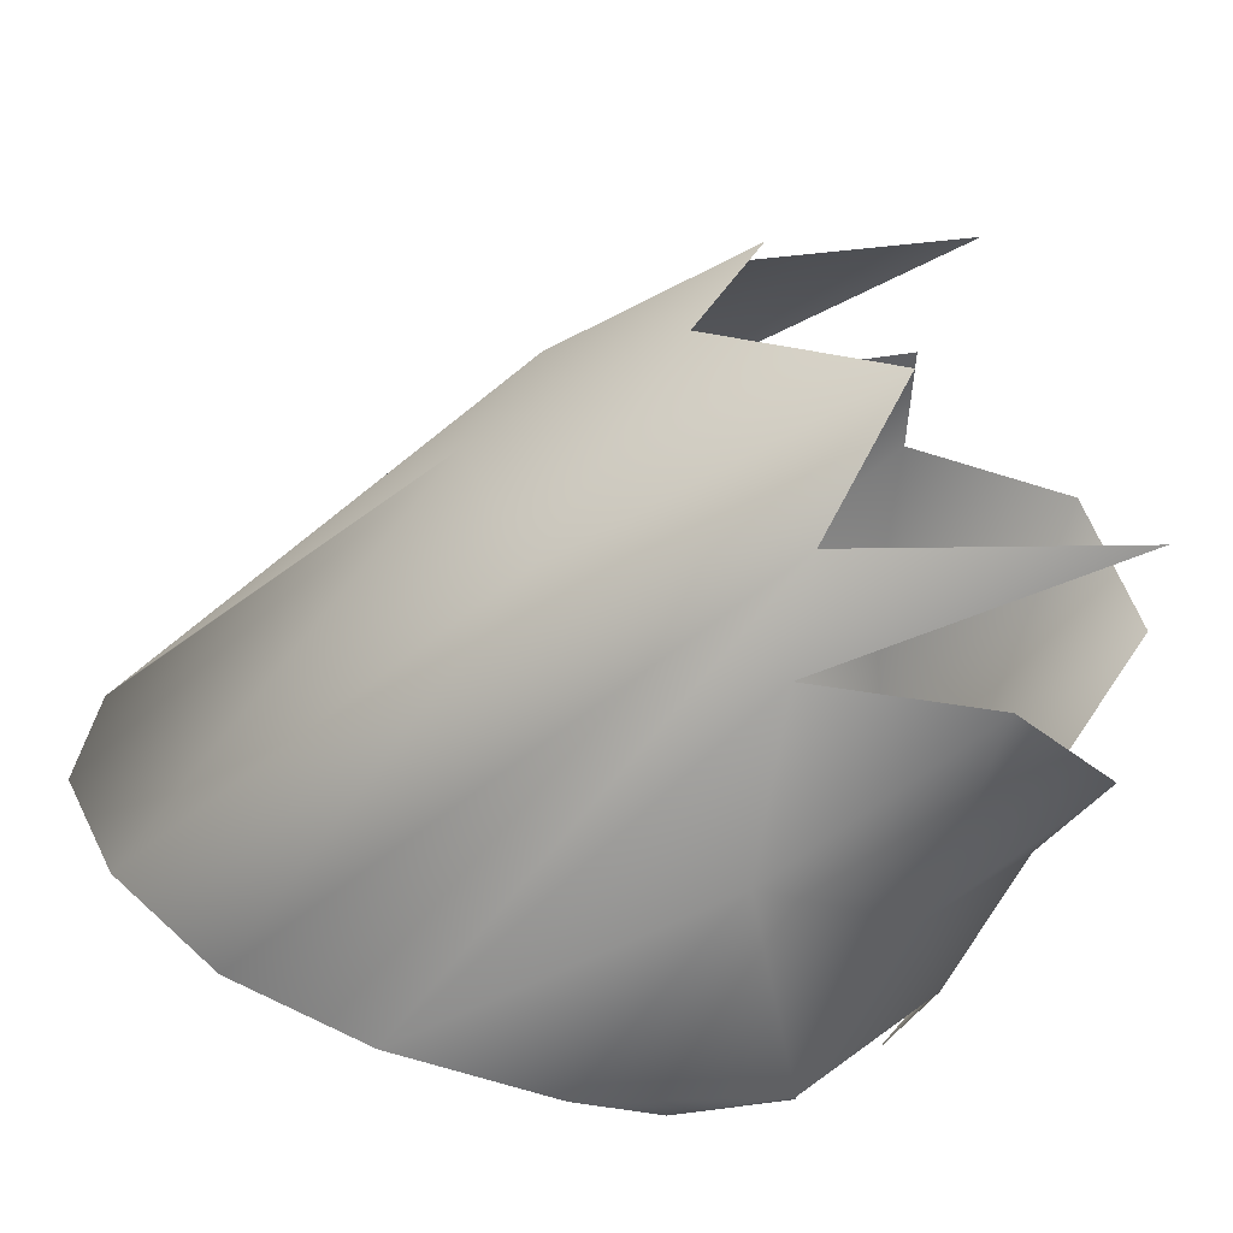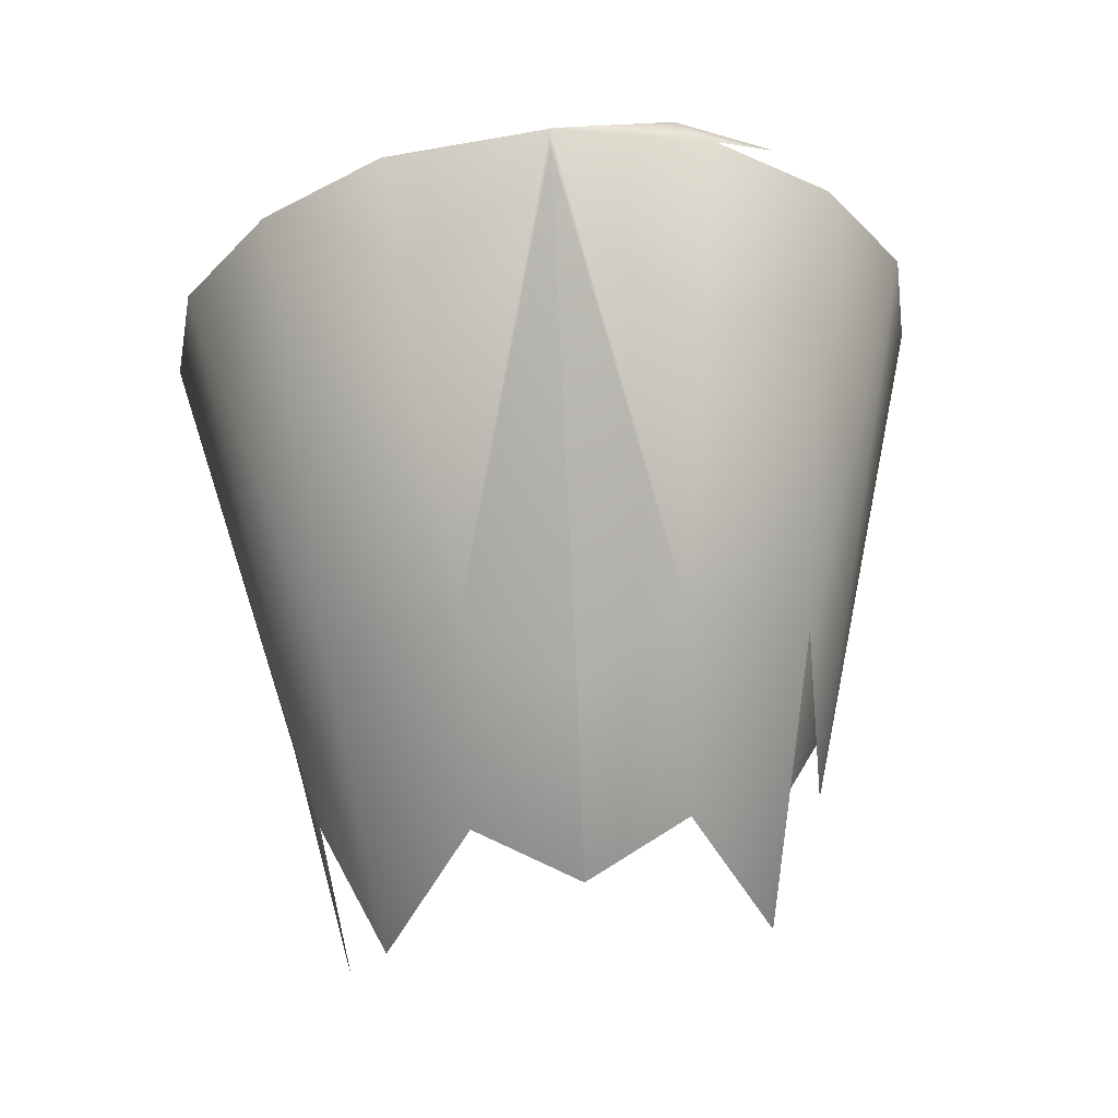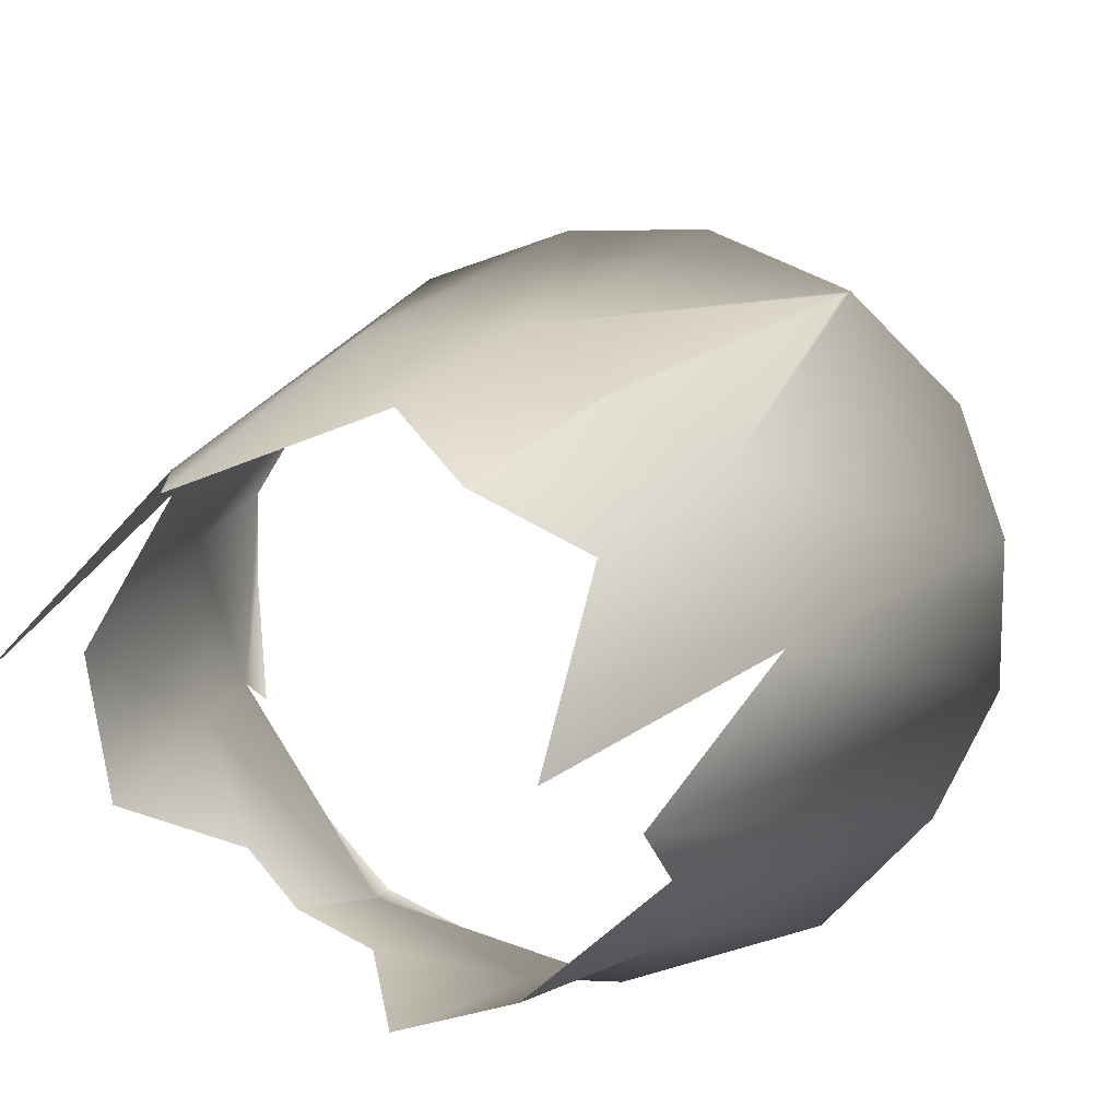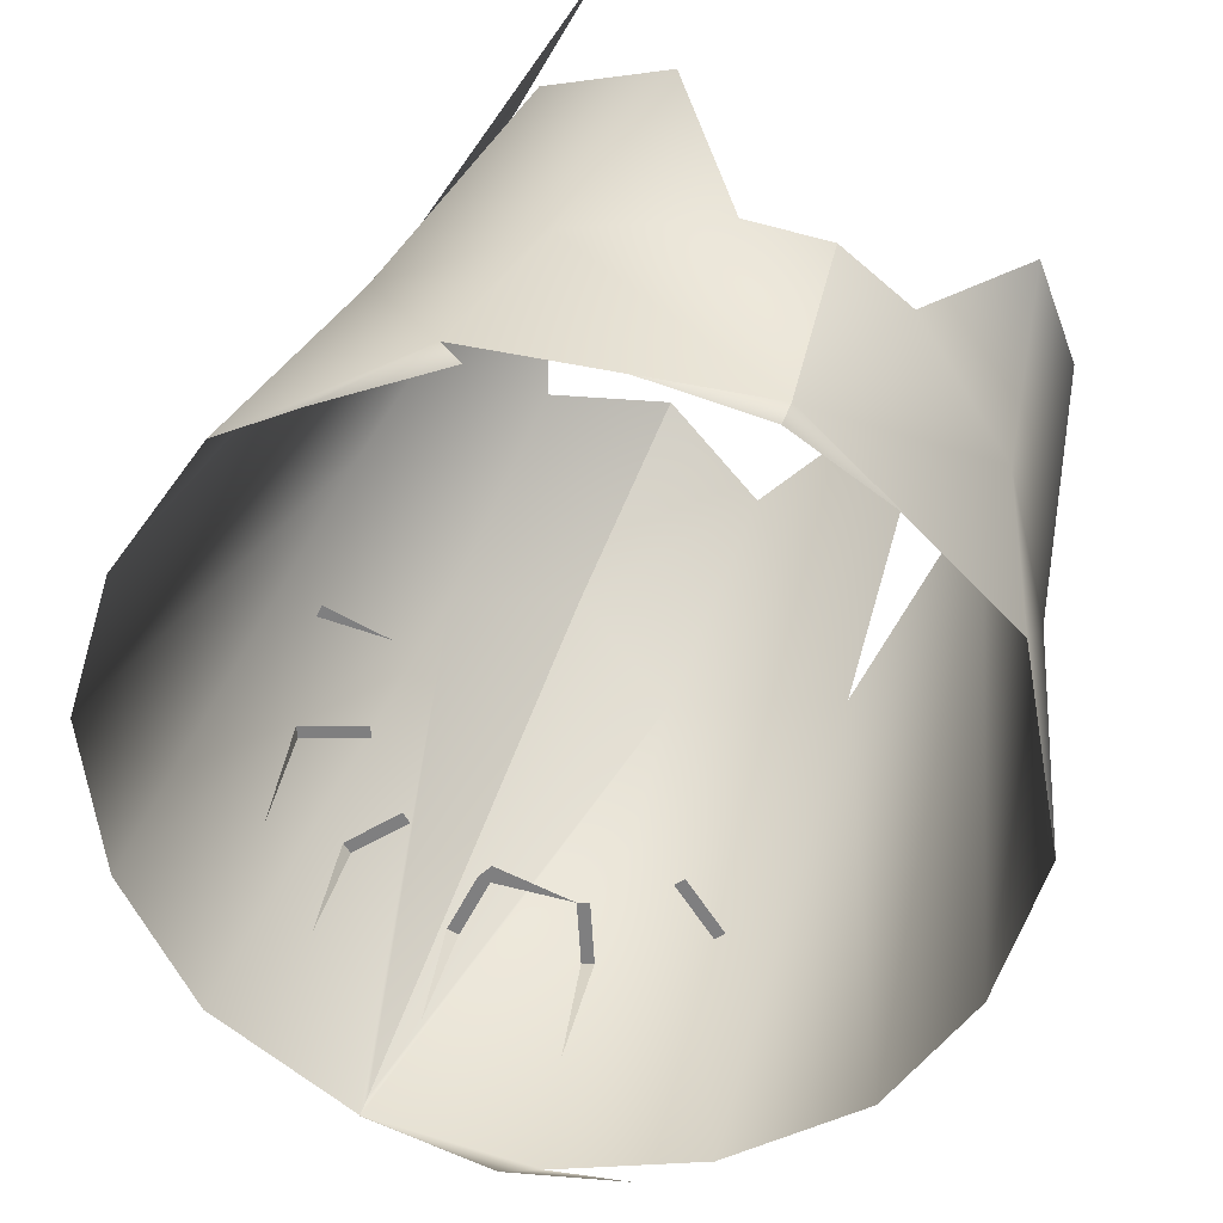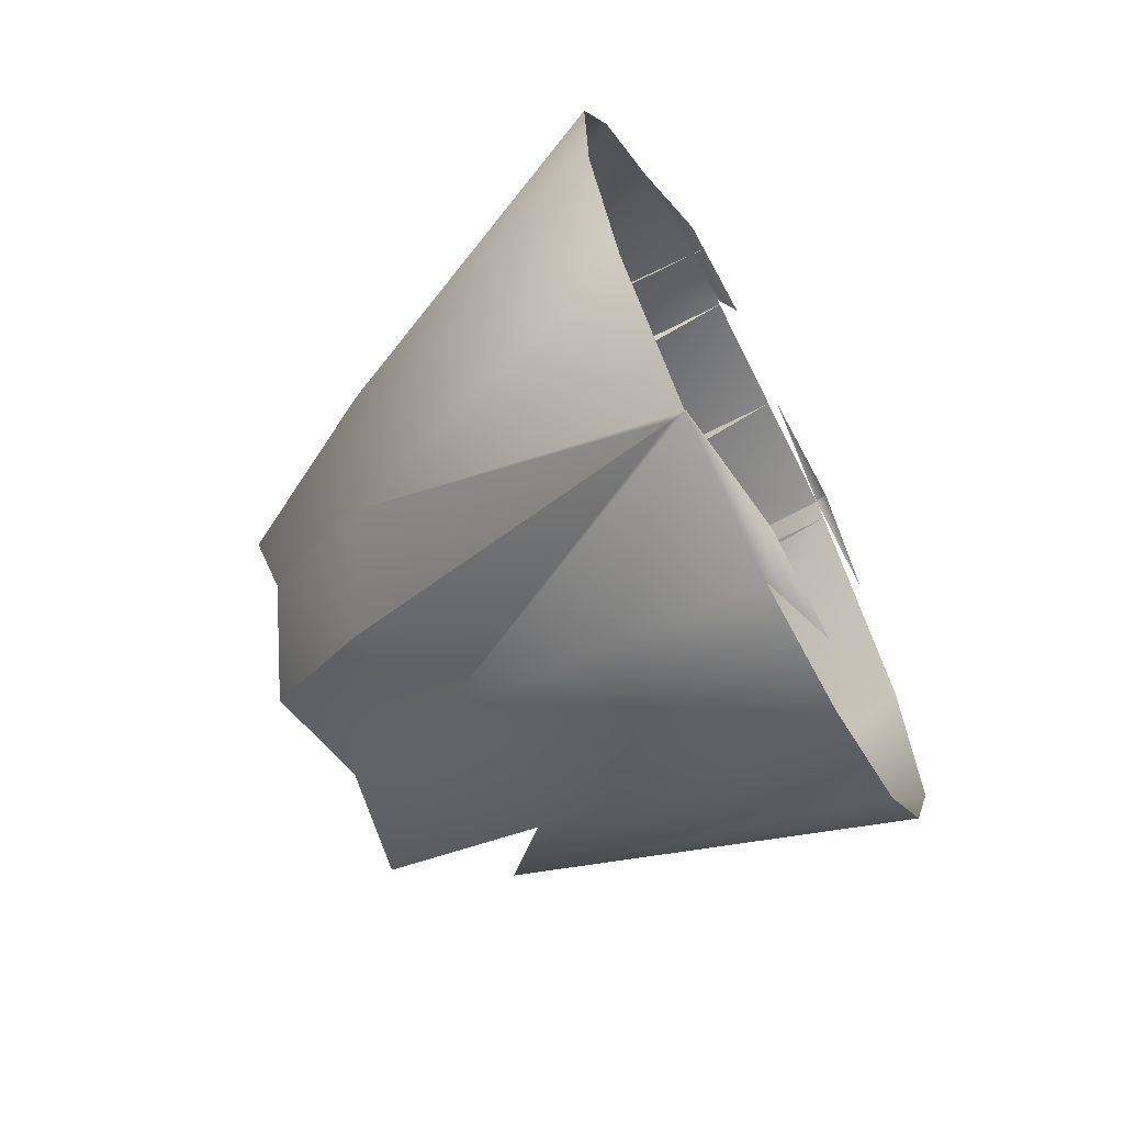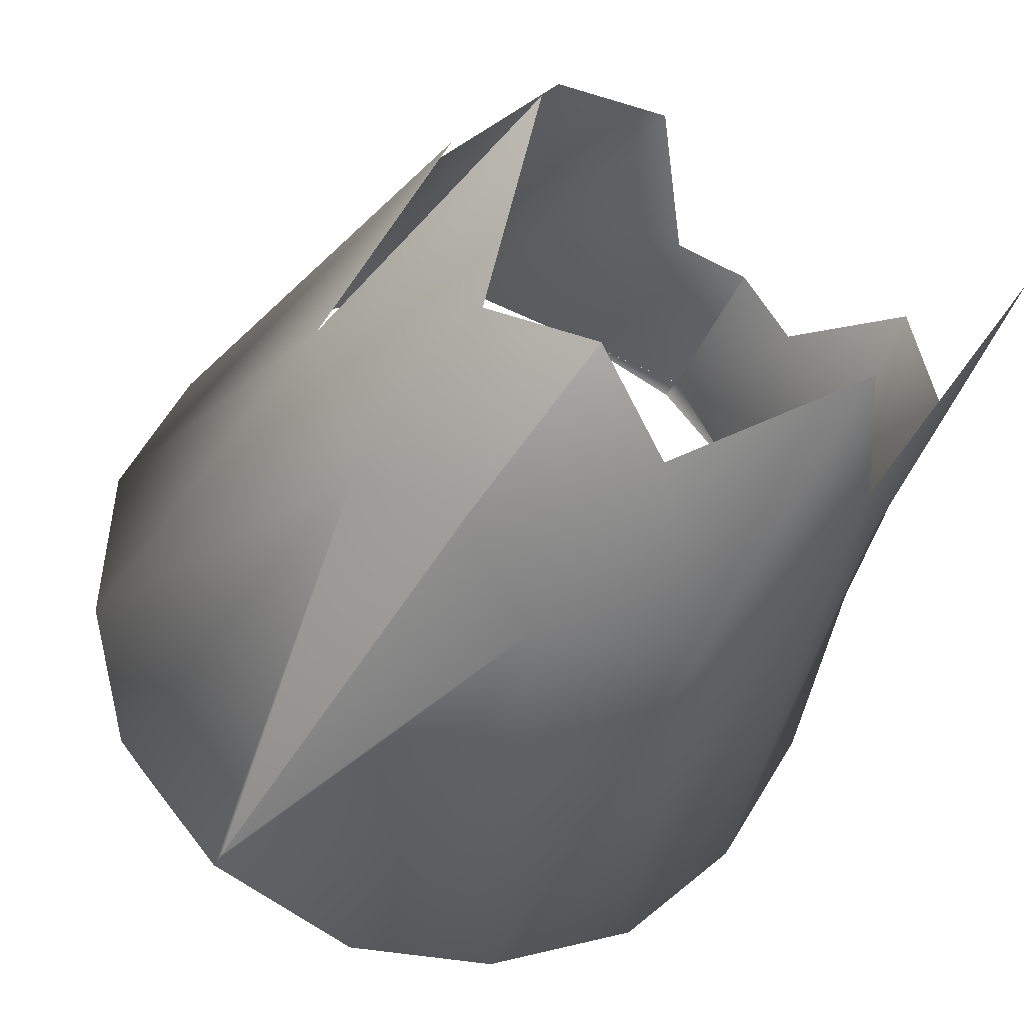
<metadata>
{"format":"obj","ext":"obj","renderer":"f3d","projection":"perspective","resolution":1024,"background":"white","views":[{"elev":20.9,"azim":103.0,"up":"+Y"},{"elev":45.6,"azim":175.6,"up":"+Z"},{"elev":64.4,"azim":-140.4,"up":"+Y"},{"elev":-73.6,"azim":152.6,"up":"+Y"},{"elev":79.3,"azim":-113.0,"up":"+Z"},{"elev":79.0,"azim":41.4,"up":"+Y"}]}
</metadata>
<code>
v -0.06109 0.438 0.7864
v -0.04776 0.464 0.7739
v -0.04015 0.3941 0.7397
v -0.0587 0.4124 0.7551
v -0.06641 0.4177 0.789
v -0.05679 0.4296 0.8333
v -0.08743 0.3566 0.8516
v -0.08245 0.3643 0.8797
v -0.02831 0.4622 0.8134
v -0.005109 0.4718 0.8056
v -0.02155 0.3716 0.7543
v -0.04811 0.3692 0.7697
v -0.07014 0.3831 0.7942
v -0.06424 0.3712 0.9053
v -0.02864 0.4393 0.8527
v 0.03754 0.464 0.7739
v 0.02992 0.3941 0.7397
v -0.005112 0.3734 0.7507
v -0.08263 0.3482 0.8213
v -0.005108 0.4501 0.8444
v 0.01809 0.4622 0.8134
v 0.01133 0.3716 0.7543
v -0.005112 0.3344 0.771
v -0.05727 0.3393 0.7884
v -0.05238 0.3683 0.9143
v -0.03904 0.376 0.9228
v -0.005112 0.3802 0.9264
v 0.05087 0.438 0.7864
v 0.04656 0.4296 0.8333
v 0.03789 0.3692 0.7697
v 0.04848 0.4124 0.7551
v -0.03087 0.3712 0.9248
v -0.005112 0.3777 0.9293
v 0.01842 0.4393 0.8527
v 0.04693 0.4416 0.733
v -0.02953 0.3347 0.7786
v 0.07223 0.3643 0.8797
v 0.05402 0.3712 0.9053
v 0.04704 0.3393 0.7884
v 0.05991 0.3831 0.7942
v 0.05619 0.4177 0.789
v -0.005089 0.3324 0.7745
v -0.005112 0.3775 0.9293
v 0.02881 0.376 0.9228
v 0.0772 0.3566 0.8516
v 0.0193 0.3347 0.7786
v -0.005109 0.3719 0.9293
v 0.0724 0.3482 0.8213
v 0.04239 0.3362 0.7892
v 0.06074 0.341 0.8075
v -0.02358 0.3807 0.875
v -0.005115 0.3812 0.8769
v -0.03463 0.3779 0.8642
v -0.03582 0.3774 0.8622
v 0.01338 0.3807 0.8751
v -0.02148 0.381 0.8762
v -0.04606 0.3795 0.8706
v 0.02569 0.3774 0.8622
v 0.02452 0.3779 0.8643
v 0.01128 0.381 0.8763
v -0.04728 0.379 0.8686
v -0.03016 0.3835 0.886
v -0.006341 0.382 0.8802
v -0.02804 0.3571 0.8941
v 0.03583 0.3528 0.8775
v 0.01992 0.3568 0.8929
v -0.0039 0.382 0.8802
v 0.01992 0.3835 0.886
v -0.02804 0.3838 0.8872
v 0.04287 0.3736 0.8476
v 0.03705 0.379 0.8686
v 0.03583 0.3795 0.8706
v 0.01781 0.3838 0.8872
v -0.006339 0.3853 0.8928
v -0.003898 0.3585 0.8997
v -0.003898 0.3853 0.8928
v 0.02969 0.373 0.8452
v 0.04287 0.373 0.8452
f 1 5 7
f 7 5 1
f 1 8 6
f 6 8 1
f 9 2 6
f 6 2 9
f 3 12 4
f 4 12 3
f 4 13 5
f 5 13 4
f 5 13 7
f 7 13 5
f 1 7 8
f 8 7 1
f 6 8 14
f 14 8 6
f 9 6 15
f 15 6 9
f 11 12 3
f 3 12 11
f 4 12 13
f 13 12 4
f 13 19 7
f 7 19 13
f 15 6 14
f 14 6 15
f 20 9 15
f 15 9 20
f 20 10 9
f 9 10 20
f 18 23 11
f 11 23 18
f 11 23 12
f 12 23 11
f 12 24 13
f 13 24 12
f 24 19 13
f 13 19 24
f 15 14 26
f 26 14 15
f 15 27 20
f 20 27 15
f 21 10 20
f 20 10 21
f 29 16 21
f 21 16 29
f 30 22 17
f 17 22 30
f 18 22 23
f 23 22 18
f 12 23 24
f 24 23 12
f 33 15 26
f 26 15 33
f 27 15 33
f 33 15 27
f 27 34 20
f 20 34 27
f 34 21 20
f 20 21 34
f 16 29 28
f 28 29 16
f 29 21 34
f 34 21 29
f 22 30 23
f 23 30 22
f 17 31 30
f 30 31 17
f 26 25 32
f 32 25 26
f 33 26 32
f 32 26 33
f 34 27 33
f 33 27 34
f 28 29 37
f 37 29 28
f 38 29 34
f 34 29 38
f 30 39 23
f 23 39 30
f 31 40 30
f 30 40 31
f 42 36 23
f 23 36 42
f 32 43 33
f 33 43 32
f 44 34 33
f 33 34 44
f 35 28 41
f 41 28 35
f 29 38 37
f 37 38 29
f 28 37 45
f 45 37 28
f 38 34 44
f 44 34 38
f 30 40 39
f 39 40 30
f 31 41 40
f 40 41 31
f 46 42 23
f 23 42 46
f 47 33 43
f 43 33 47
f 28 45 41
f 41 45 28
f 39 40 48
f 48 40 39
f 41 45 40
f 40 45 41
f 40 45 48
f 48 45 40
f 39 48 50
f 50 48 39
f 50 49 39
f 39 49 50
f 61 53 54
f 54 53 61
f 62 56 51
f 51 56 62
f 52 56 63
f 63 56 52
f 53 61 57
f 57 61 53
f 60 68 55
f 55 68 60
f 56 62 69
f 69 62 56
f 67 52 63
f 63 52 67
f 59 71 58
f 58 71 59
f 68 60 73
f 73 60 68
f 62 64 69
f 69 64 62
f 67 63 74
f 74 63 67
f 71 59 72
f 72 59 71
f 65 71 72
f 72 71 65
f 73 66 68
f 68 66 73
f 67 74 76
f 76 74 67
f 74 75 76
f 76 75 74
f 77 70 78
f 78 70 77

</code>
